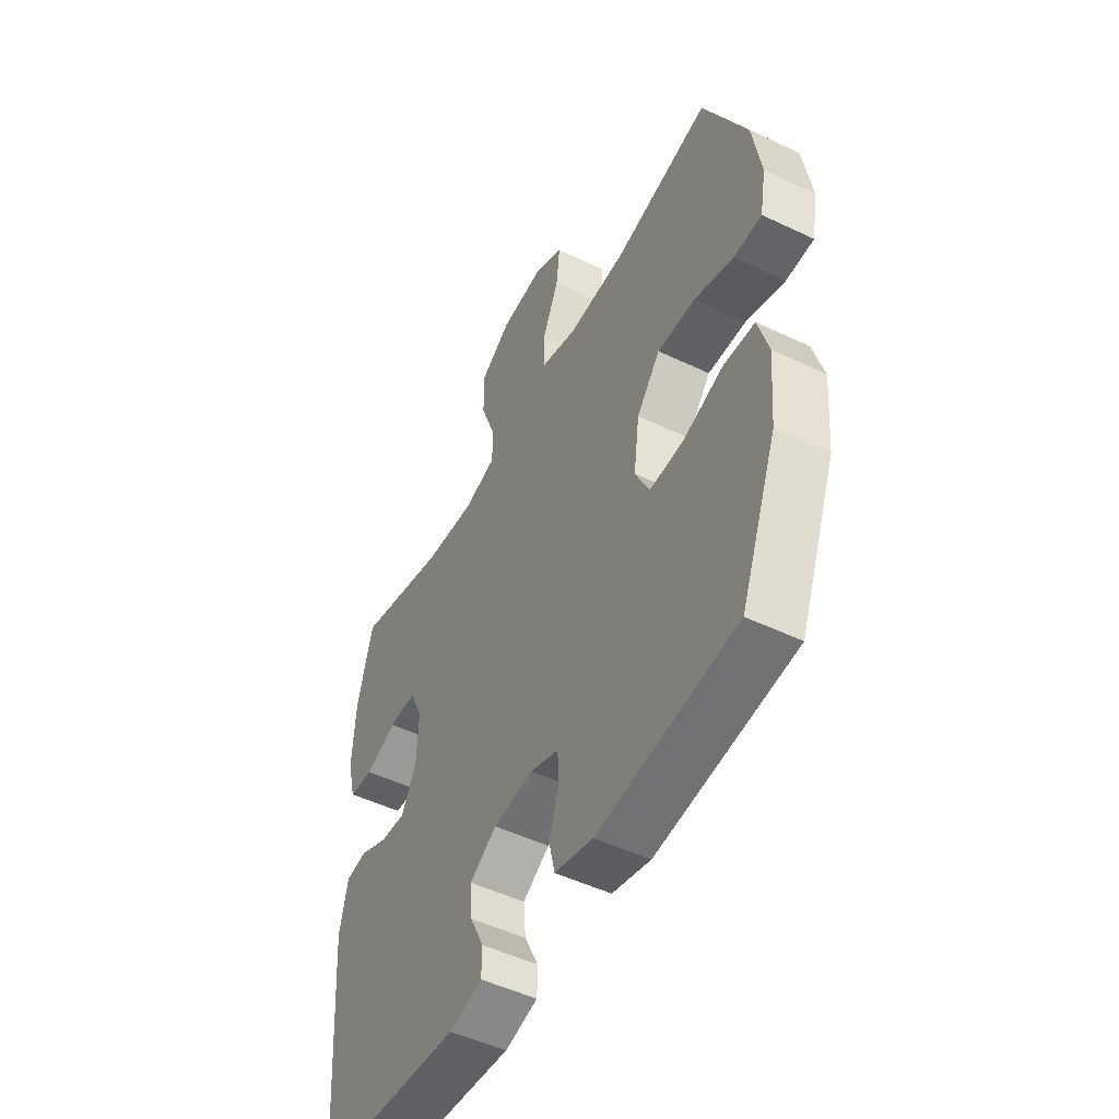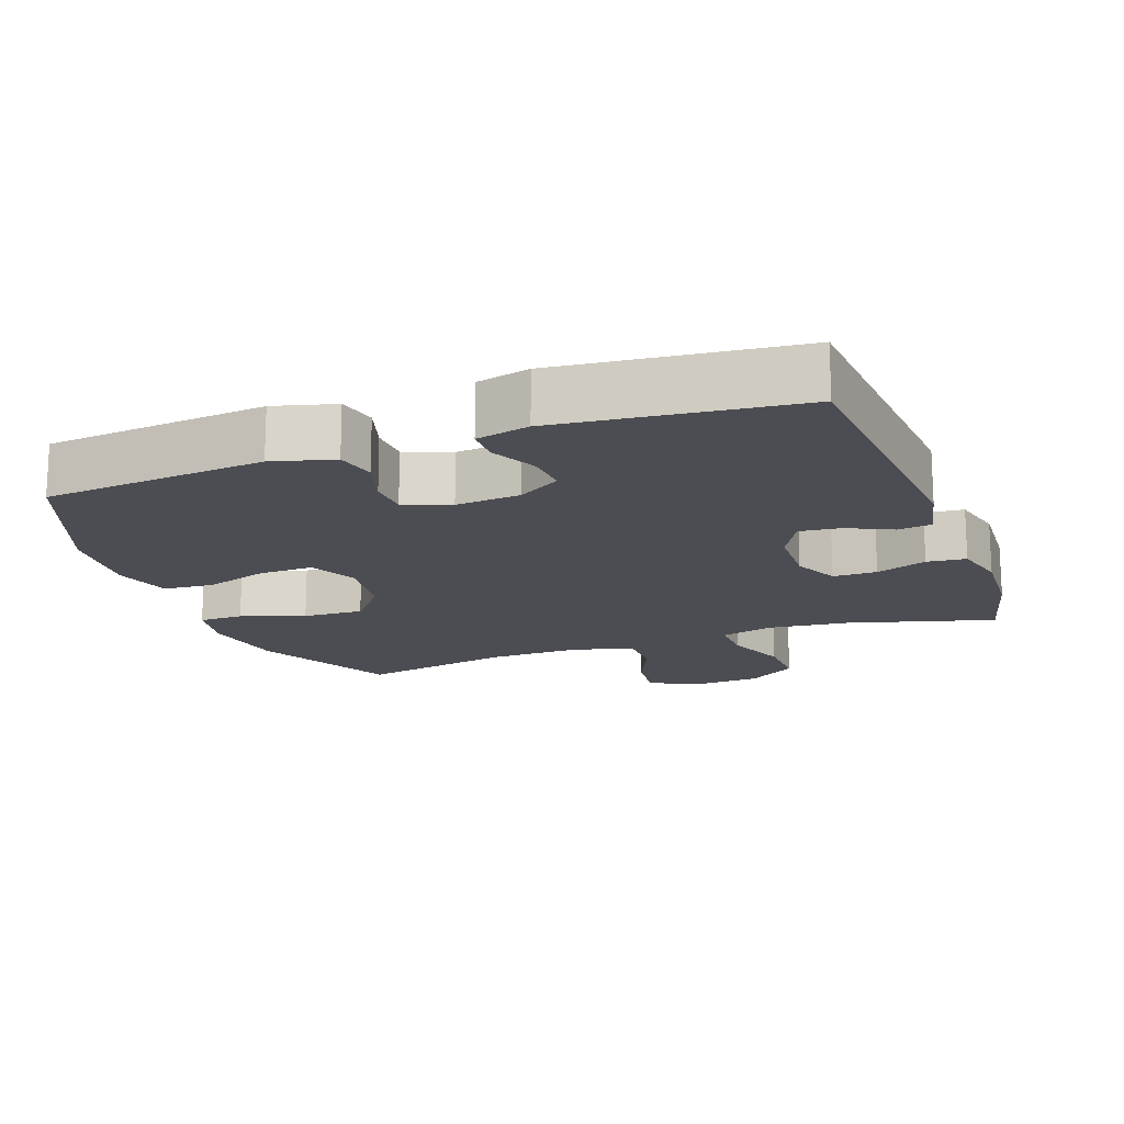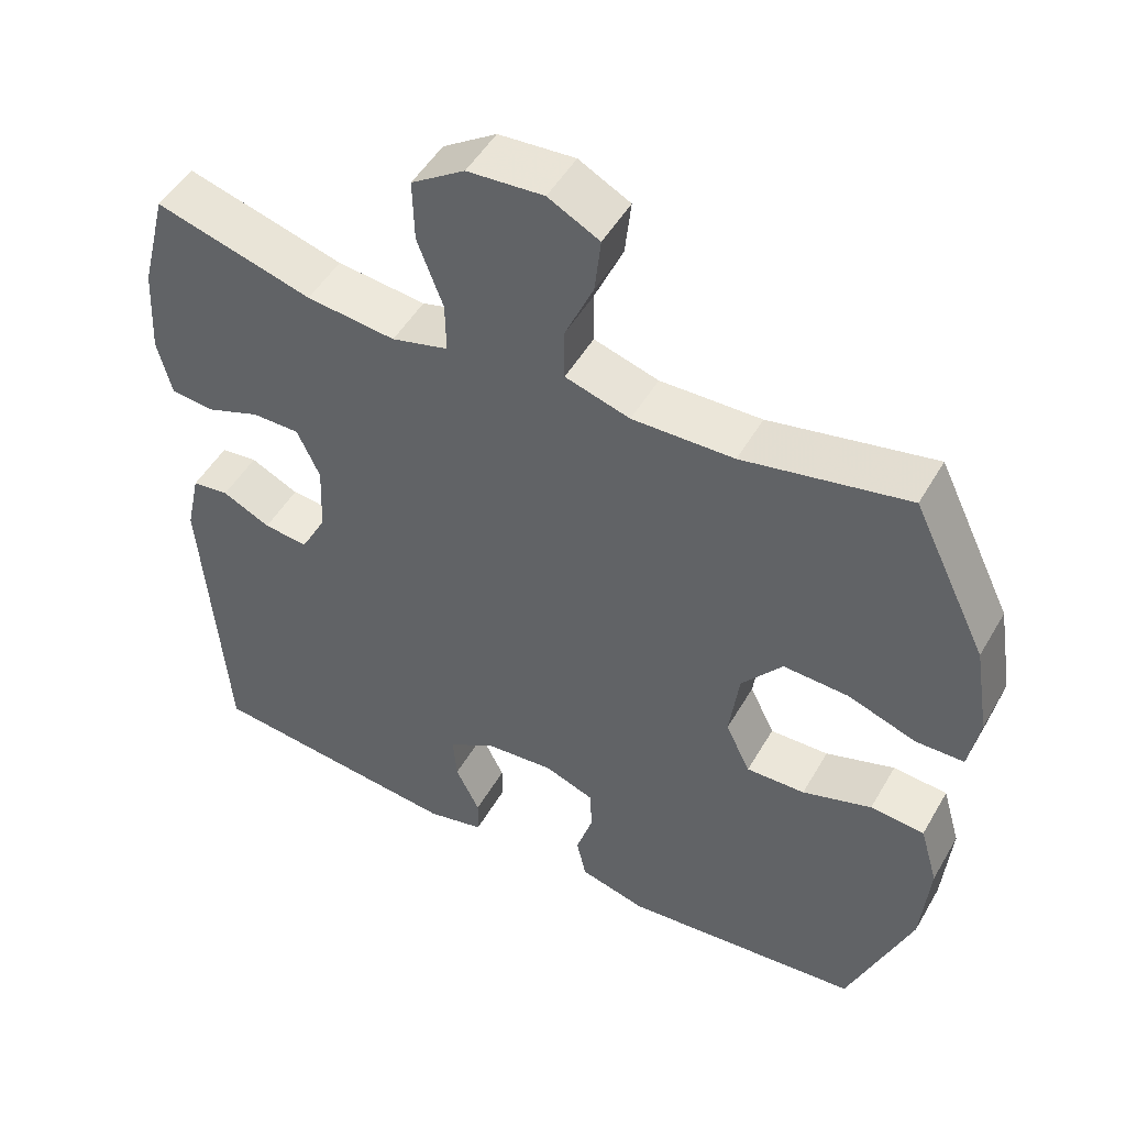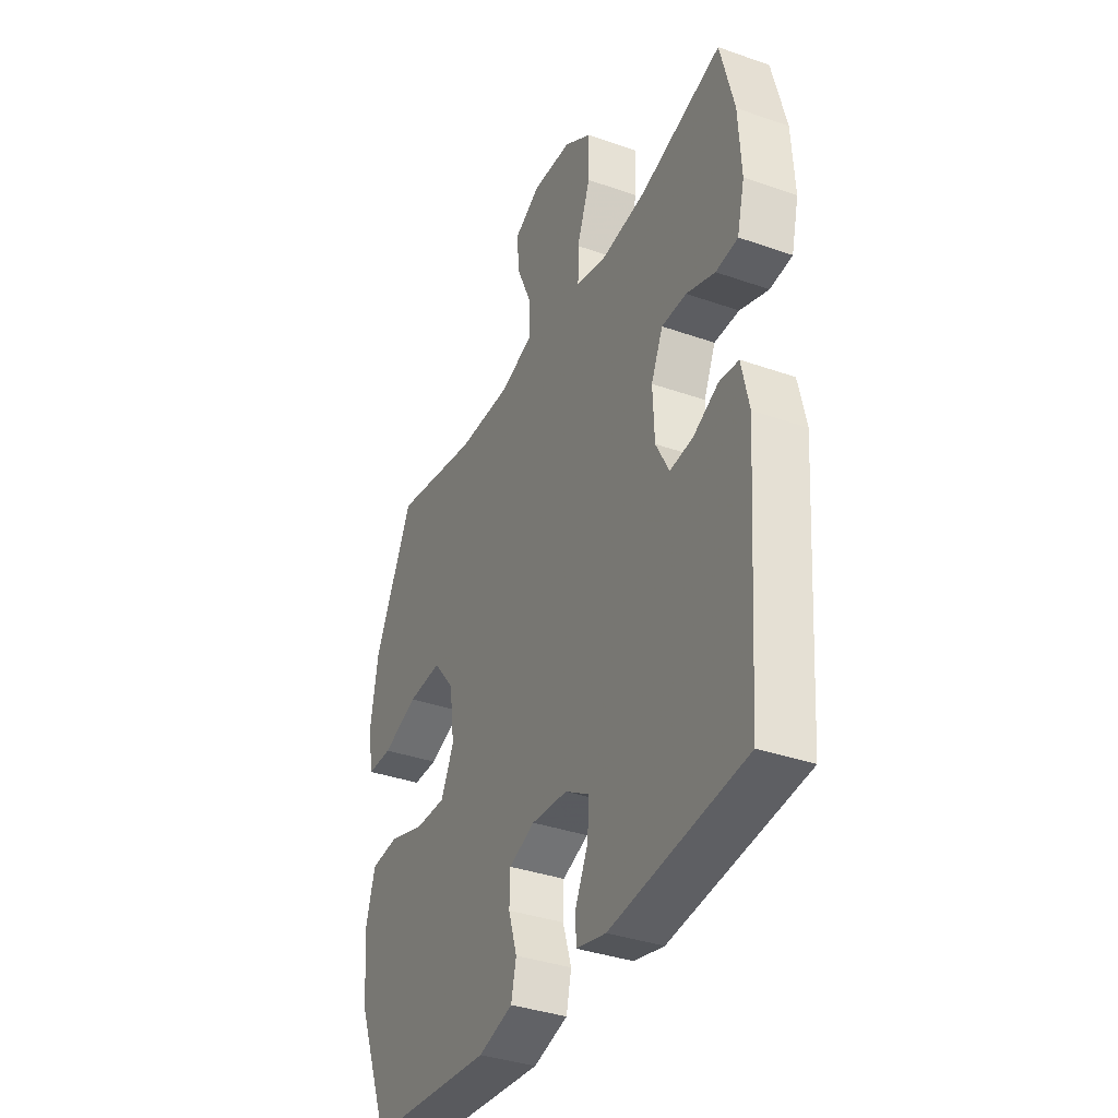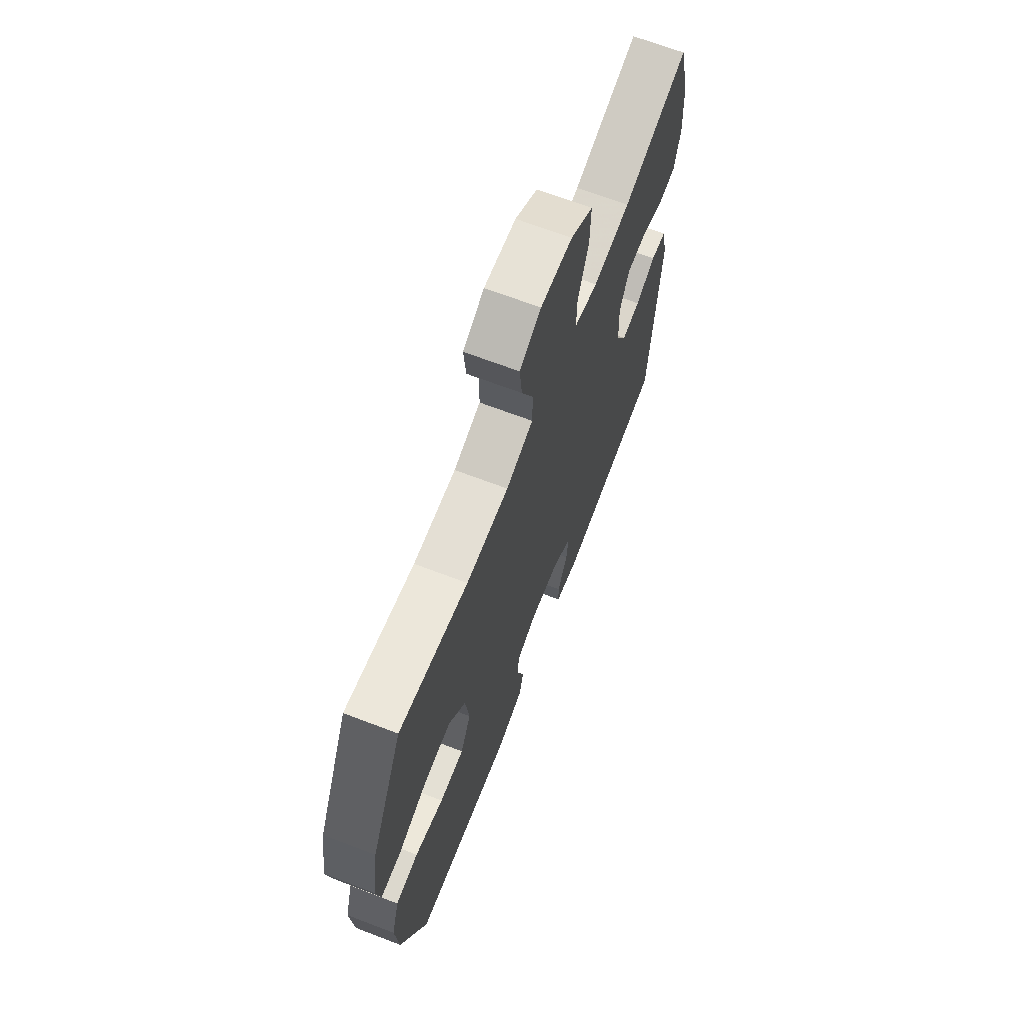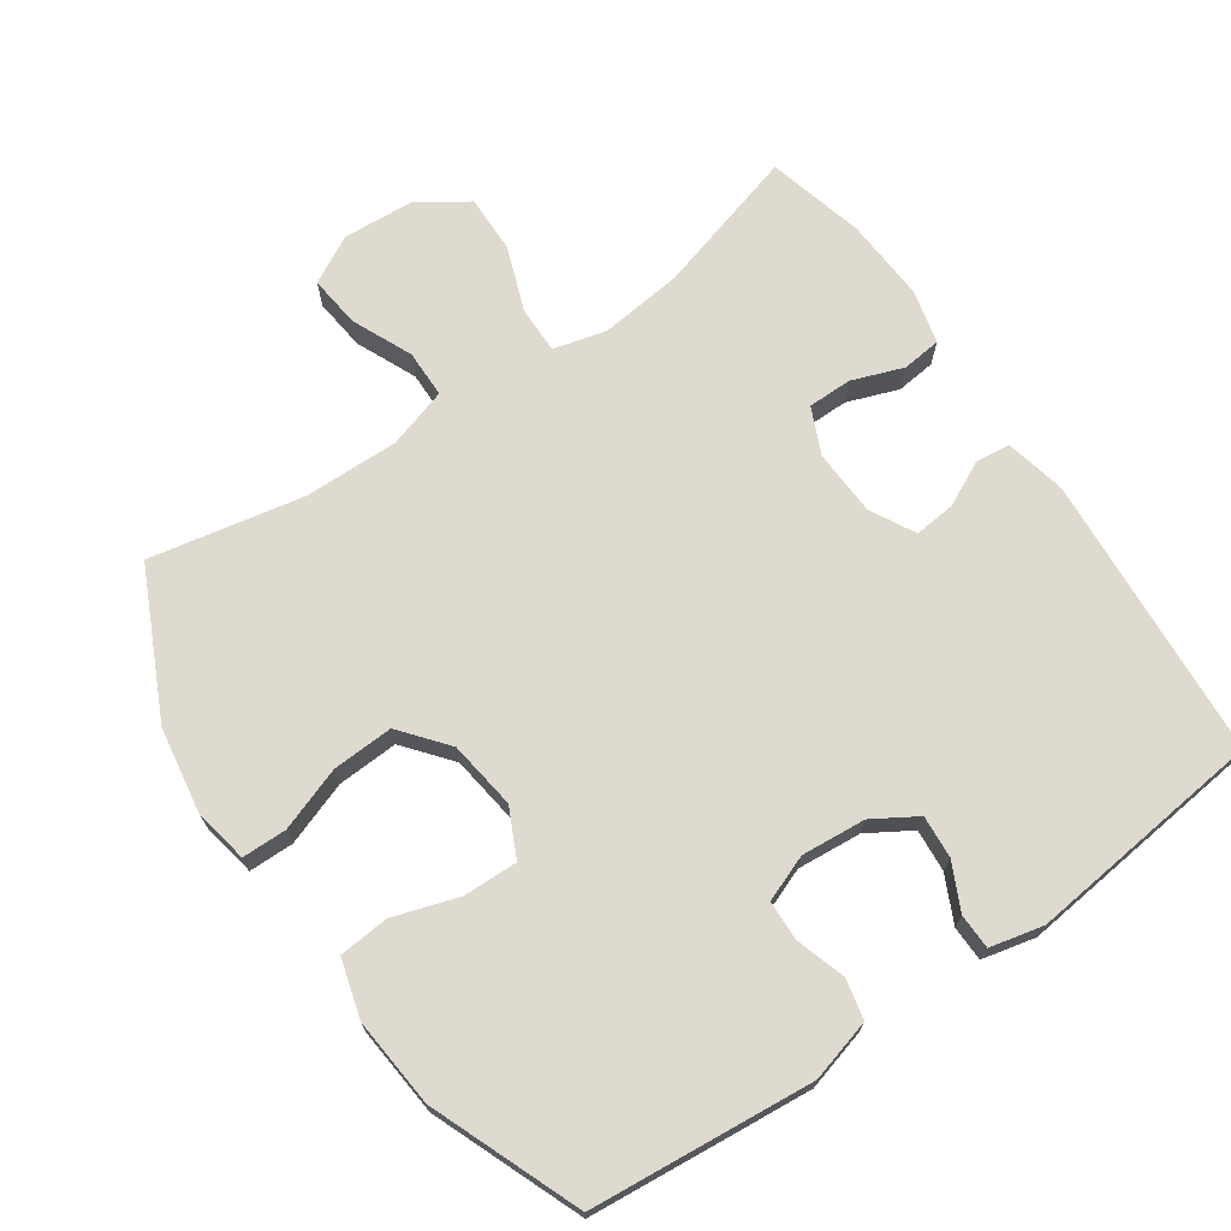
<metadata>
{"format":"obj","ext":"obj","renderer":"f3d","projection":"perspective","resolution":1024,"background":"white","views":[{"elev":-50.4,"azim":62.4,"up":"+Z"},{"elev":-16.3,"azim":-159.8,"up":"+Y"},{"elev":49.4,"azim":29.0,"up":"+Z"},{"elev":-36.4,"azim":-114.6,"up":"+Z"},{"elev":67.6,"azim":111.0,"up":"+Z"},{"elev":70.7,"azim":145.3,"up":"+Y"}]}
</metadata>
<code>
v 0.5 0.07 -0.5
v 0.182 0.07 -0.53
v 0.094 0.07 -0.506
v 0.081 0.07 -0.449
v 0.103 0.07 -0.379
v 0.101 0.07 -0.321
v 0.035 0.07 -0.296
v -0.057 0.07 -0.304
v -0.119 0.07 -0.342
v -0.114 0.07 -0.403
v -0.082 0.07 -0.469
v -0.083 0.07 -0.519
v -0.159 0.07 -0.537
v -0.5 0.07 -0.5
v -0.53 0.07 -0.092
v -0.511 0.07 -0.006
v -0.462 0.07 0
v -0.398 0.07 -0.031
v -0.339 0.07 -0.037
v -0.305 0.07 0.027
v -0.301 0.07 0.121
v -0.331 0.07 0.187
v -0.394 0.07 0.187
v -0.467 0.07 0.16
v -0.523 0.07 0.166
v -0.542 0.07 0.243
v -0.535 0.07 0.362
v -0.5 0.07 0.5
v -0.291 0.07 0.441
v -0.173 0.07 0.428
v -0.098 0.07 0.448
v -0.099 0.07 0.515
v -0.133 0.07 0.606
v -0.135 0.07 0.689
v -0.064 0.07 0.736
v 0.037 0.07 0.743
v 0.105 0.07 0.707
v 0.097 0.07 0.633
v 0.059 0.07 0.547
v 0.06 0.07 0.479
v 0.146 0.07 0.453
v 0.281 0.07 0.456
v 0.5 0.07 0.5
v 0.599 0.07 0.295
v 0.619 0.07 0.173
v 0.605 0.07 0.095
v 0.541 0.07 0.094
v 0.45 0.07 0.126
v 0.363 0.07 0.13
v 0.309 0.07 0.063
v 0.296 0.07 -0.035
v 0.329 0.07 -0.103
v 0.407 0.07 -0.101
v 0.499 0.07 -0.071
v 0.571 0.07 -0.077
v 0.595 0.07 -0.16
v 0.584 0.07 -0.287
v 0.5 0 -0.5
v 0.182 0 -0.53
v 0.094 0 -0.506
v 0.081 0 -0.449
v 0.103 0 -0.379
v 0.101 0 -0.321
v 0.035 0 -0.296
v -0.057 0 -0.304
v -0.119 0 -0.342
v -0.114 0 -0.403
v -0.082 0 -0.469
v -0.083 0 -0.519
v -0.159 0 -0.537
v -0.5 0 -0.5
v -0.53 0 -0.092
v -0.511 0 -0.006
v -0.462 0 0
v -0.398 0 -0.031
v -0.339 0 -0.037
v -0.305 0 0.027
v -0.301 0 0.121
v -0.331 0 0.187
v -0.394 0 0.187
v -0.467 0 0.16
v -0.523 0 0.166
v -0.542 0 0.243
v -0.535 0 0.362
v -0.5 0 0.5
v -0.291 0 0.441
v -0.173 0 0.428
v -0.098 0 0.448
v -0.099 0 0.515
v -0.133 0 0.606
v -0.135 0 0.689
v -0.064 0 0.736
v 0.037 0 0.743
v 0.105 0 0.707
v 0.097 0 0.633
v 0.059 0 0.547
v 0.06 0 0.479
v 0.146 0 0.453
v 0.281 0 0.456
v 0.5 0 0.5
v 0.599 0 0.295
v 0.619 0 0.173
v 0.605 0 0.095
v 0.541 0 0.094
v 0.45 0 0.126
v 0.363 0 0.13
v 0.309 0 0.063
v 0.296 0 -0.035
v 0.329 0 -0.103
v 0.407 0 -0.101
v 0.499 0 -0.071
v 0.571 0 -0.077
v 0.595 0 -0.16
v 0.584 0 -0.287
f 53 54 55 56
f 52 53 56 57
f 45 46 47 48
f 45 48 49
f 42 43 44 45
f 41 42 45 49
f 40 41 49 50
f 36 37 38 39
f 36 39 40
f 35 36 40
f 32 33 34 35
f 31 32 35 40
f 30 31 40 50
f 26 27 28 29
f 23 24 25 26
f 22 23 26 29
f 21 22 29 30
f 15 16 17 18
f 15 18 19
f 14 15 19
f 13 14 19 20
f 10 11 12 13
f 9 10 13 20
f 2 3 4 5
f 2 5 6
f 52 57 1 2
f 51 52 2 6
f 50 51 6 7
f 30 50 7 8
f 20 21 30
f 8 9 20 30
f 113 112 111 110
f 114 113 110 109
f 105 104 103 102
f 106 105 102
f 102 101 100 99
f 106 102 99 98
f 107 106 98 97
f 96 95 94 93
f 97 96 93
f 97 93 92
f 92 91 90 89
f 97 92 89 88
f 107 97 88 87
f 86 85 84 83
f 83 82 81 80
f 86 83 80 79
f 87 86 79 78
f 75 74 73 72
f 76 75 72
f 76 72 71
f 77 76 71 70
f 70 69 68 67
f 77 70 67 66
f 62 61 60 59
f 63 62 59
f 59 58 114 109
f 63 59 109 108
f 64 63 108 107
f 65 64 107 87
f 87 78 77
f 87 77 66 65
f 1 58 59 2
f 2 59 60 3
f 3 60 61 4
f 4 61 62 5
f 5 62 63 6
f 6 63 64 7
f 7 64 65 8
f 8 65 66 9
f 9 66 67 10
f 10 67 68 11
f 11 68 69 12
f 12 69 70 13
f 13 70 71 14
f 14 71 72 15
f 15 72 73 16
f 16 73 74 17
f 17 74 75 18
f 18 75 76 19
f 19 76 77 20
f 20 77 78 21
f 21 78 79 22
f 22 79 80 23
f 23 80 81 24
f 24 81 82 25
f 25 82 83 26
f 26 83 84 27
f 27 84 85 28
f 28 85 86 29
f 29 86 87 30
f 30 87 88 31
f 31 88 89 32
f 32 89 90 33
f 33 90 91 34
f 34 91 92 35
f 35 92 93 36
f 36 93 94 37
f 37 94 95 38
f 38 95 96 39
f 39 96 97 40
f 40 97 98 41
f 41 98 99 42
f 42 99 100 43
f 43 100 101 44
f 44 101 102 45
f 45 102 103 46
f 46 103 104 47
f 47 104 105 48
f 48 105 106 49
f 49 106 107 50
f 50 107 108 51
f 51 108 109 52
f 52 109 110 53
f 53 110 111 54
f 54 111 112 55
f 55 112 113 56
f 56 113 114 57
f 57 114 58 1

</code>
